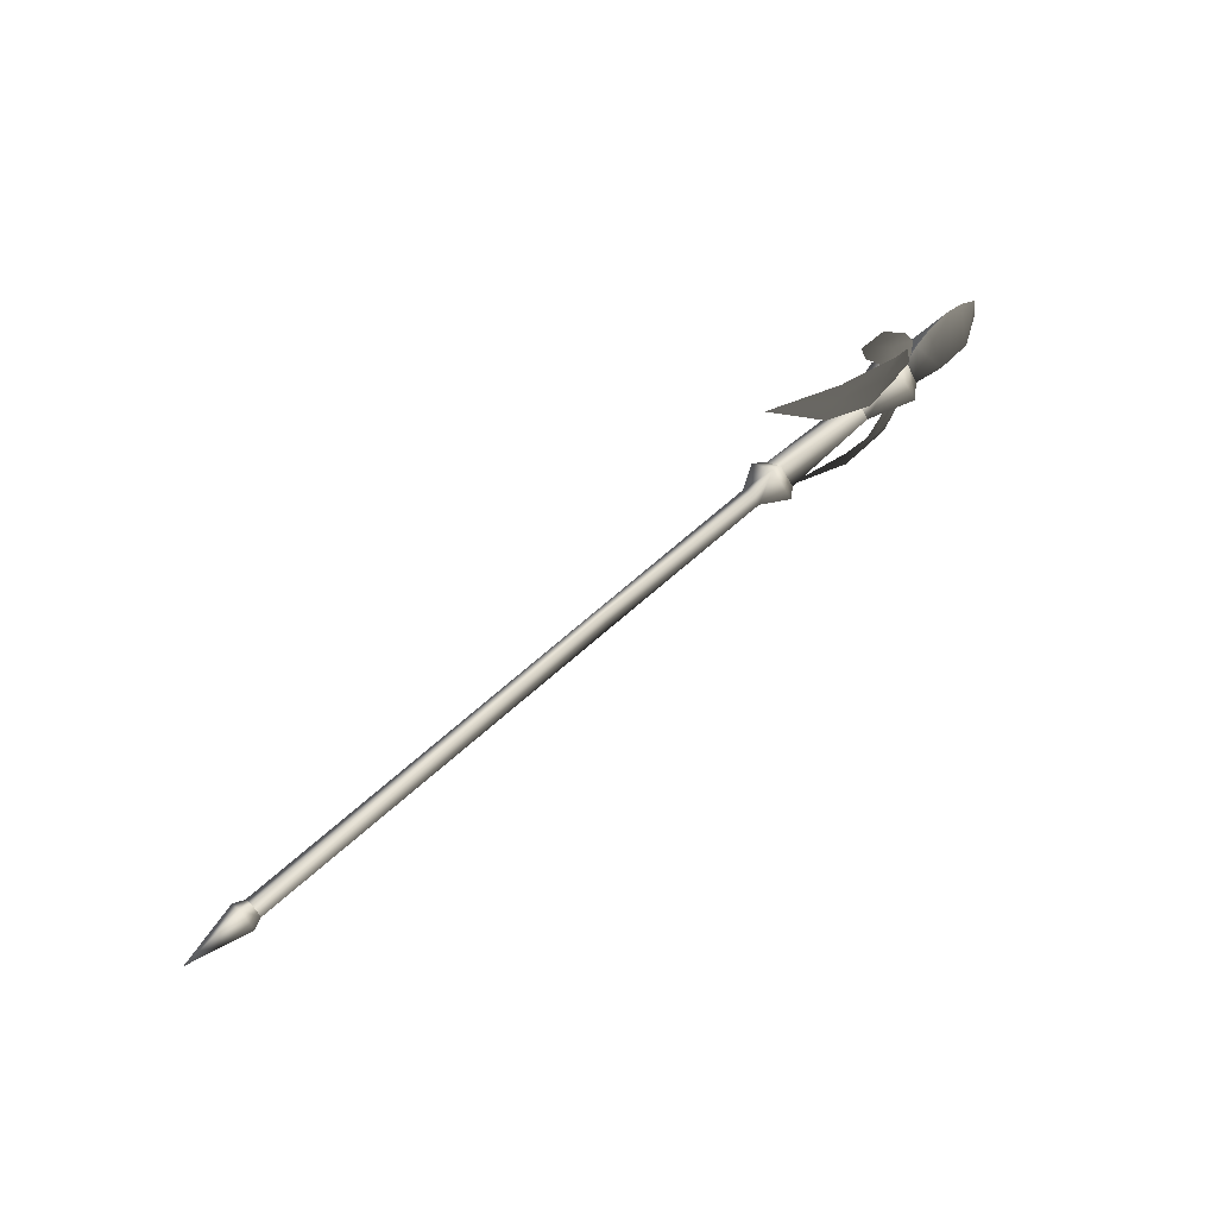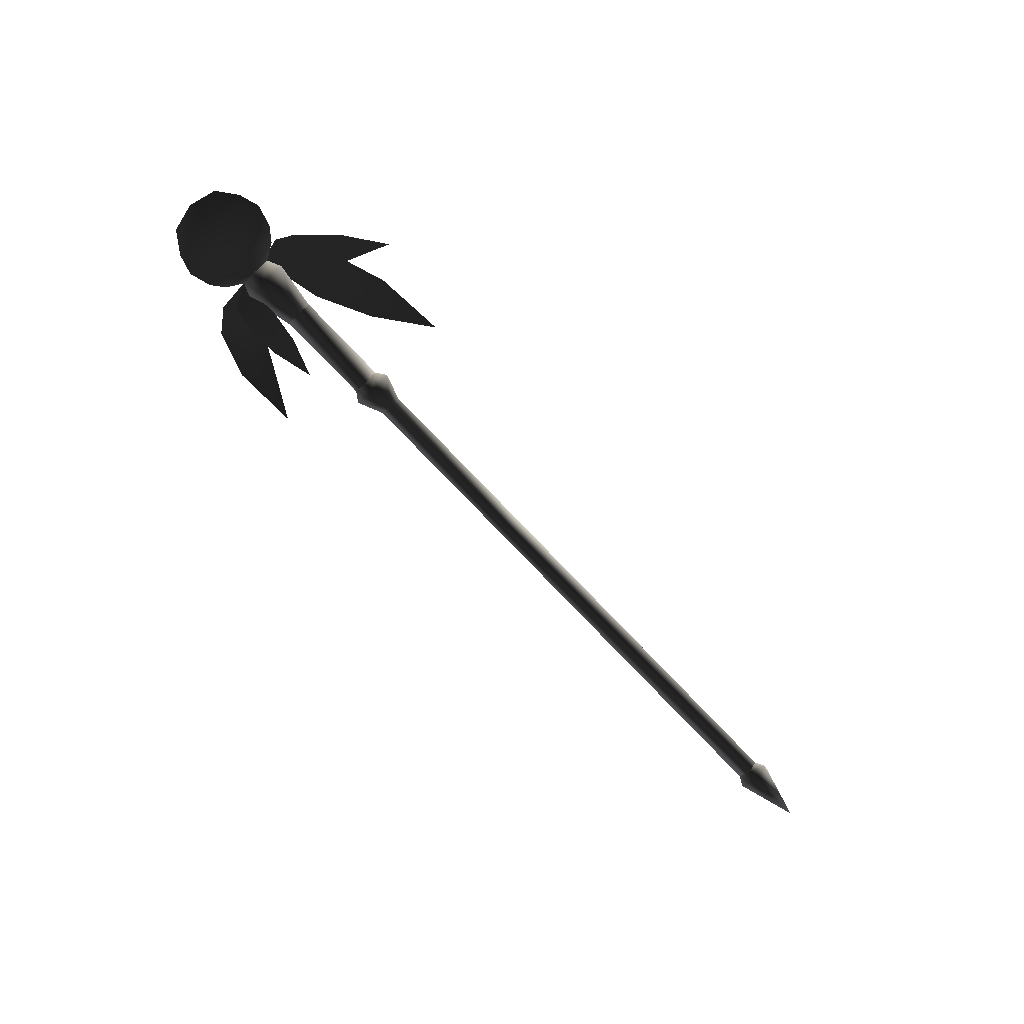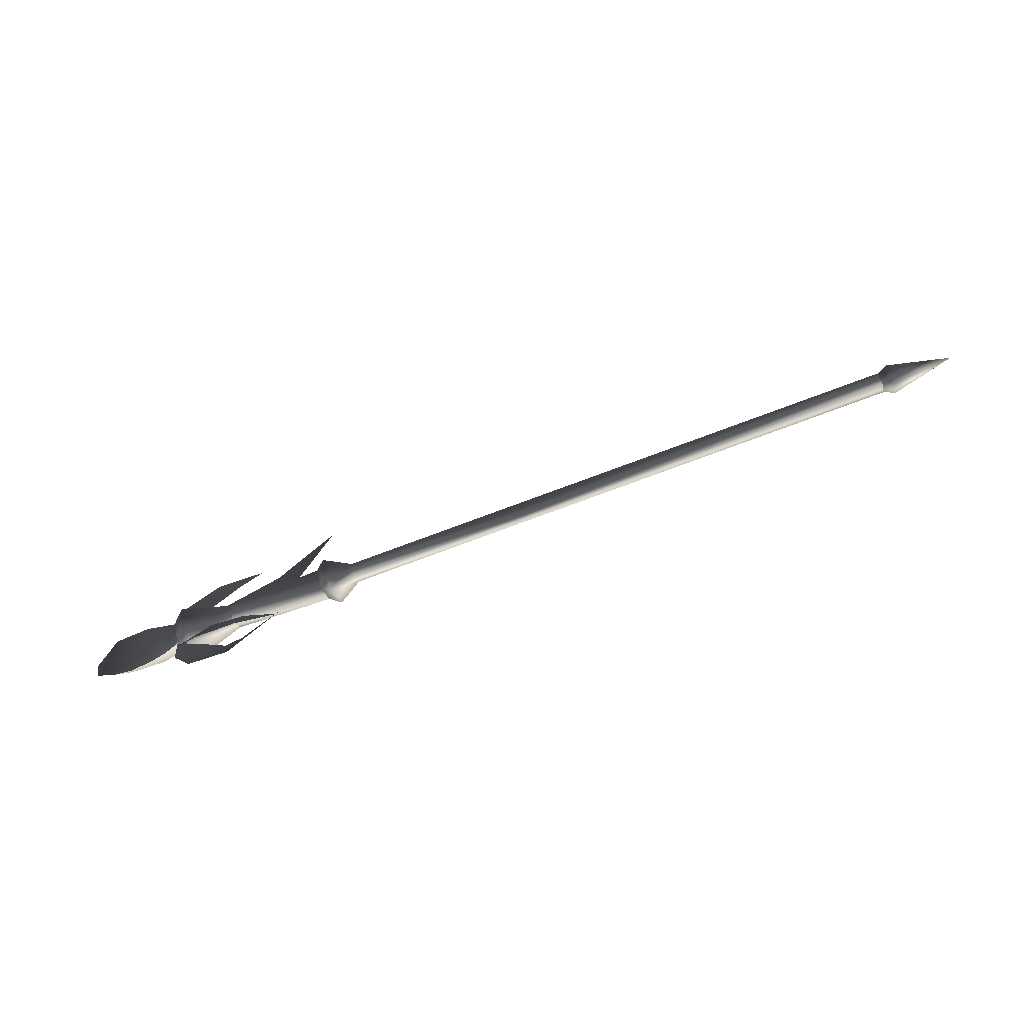
<metadata>
{"format":"obj","ext":"obj","renderer":"f3d","projection":"perspective","resolution":1024,"background":"white","views":[{"elev":64.2,"azim":-42.5,"up":"+Y"},{"elev":-77.5,"azim":133.7,"up":"+Z"},{"elev":-71.3,"azim":-159.1,"up":"+Y"}]}
</metadata>
<code>
v 0.7748 -0.07067 -0.006293
v 0.7506 -0.03093 -0.006293
v 0.7506 0.01058 -0.04243
v 0.4904 0.1826 0.007038
v 0.3392 0.2458 -0.0521
v 0.4689 0.1408 0.01102
v 0.5132 0.2271 0.002817
v 0.675 0.1725 0.01222
v 0.6008 0.07371 0.02597
v 0.6411 0.1273 0.0185
v 0.7317 0.1354 0.001704
v 0.758 0.03888 -0.003163
v 0.6909 0.05567 0.009257
v -0.1626 0.01736 -0.03129
v 0.2744 0.01688 -0.03124
v -0.1626 -0.01056 -0.006576
v 0.2745 -0.01109 -0.006482
v 0.2744 0.04486 -0.006482
v -0.1626 0.04529 -0.006576
v 0.2745 0.01688 0.01828
v -0.1626 0.01736 0.01814
v 0.2744 0.01688 -0.03124
v 0.3359 0.01445 -0.06699
v 0.3359 -0.0375 -0.006293
v 0.3359 0.06641 -0.006293
v 0.2744 0.04486 -0.006482
v 0.2745 0.01688 0.01828
v 0.2745 -0.01109 -0.006482
v 0.3359 0.01445 0.0544
v 0.3359 0.01445 -0.06699
v 0.3614 0.01445 -0.04669
v 0.3614 -0.02013 -0.006293
v 0.3614 0.04904 -0.006293
v 0.3359 0.06641 -0.006293
v 0.3359 0.01445 0.0544
v 0.3359 -0.0375 -0.006293
v 0.3614 0.01445 0.03411
v 0.601 0.01349 -0.03801
v 0.7166 0.01058 -0.07306
v 0.7166 -0.04658 -0.006293
v 0.7166 0.06773 -0.006293
v 0.601 0.04899 -0.006599
v 0.601 0.01349 0.02482
v 0.601 -0.02201 -0.006599
v 0.7166 0.01058 0.06047
v 0.7166 0.01058 -0.07306
v 0.7506 0.01058 -0.04243
v 0.7506 -0.03093 -0.006293
v 0.7506 0.05208 -0.006293
v 0.7166 0.06773 -0.006293
v 0.7166 0.01058 0.06047
v 0.7166 -0.04658 -0.006293
v 0.7506 0.01058 0.02985
v 0.5907 -0.203 0.0006367
v 0.5789 -0.1608 0.00434
v 0.7022 -0.1674 0.008884
v 0.4323 -0.1887 -0.04753
v 0.5677 -0.121 0.00783
v 0.6224 -0.09412 0.02095
v 0.6657 -0.1339 0.0144
v 0.7452 -0.1133 -0.0003396
v 0.6973 -0.05108 0.006287
v 0.7524 -0.02589 -0.004609
v 0.5789 -0.1608 0.00434
v 0.5907 -0.203 0.0006367
v 0.7022 -0.1674 0.008884
v 0.4323 -0.1887 -0.04753
v 0.5677 -0.121 0.00783
v 0.6224 -0.09412 0.02095
v 0.6657 -0.1339 0.0144
v 0.7452 -0.1133 -0.0003395
v 0.7524 -0.02589 -0.004609
v 0.6973 -0.05108 0.006287
v 0.5709 -0.06833 -0.02247
v 0.4716 -0.07667 -0.004948
v 0.565 -0.04029 -0.01826
v 0.5772 -0.09808 -0.02694
v 0.6815 -0.09661 -0.02707
v 0.6535 -0.02615 -0.01907
v 0.6687 -0.06442 -0.02341
v 0.7209 -0.08579 -0.01712
v 0.7519 -0.0352 -0.001195
v 0.7096 -0.03245 -0.009092
v 0.6396 0.2135 -0.02352
v 0.669 0.2319 -0.02862
v 0.7504 0.1453 -0.02877
v 0.5678 0.3016 -0.00355
v 0.6119 0.1962 -0.01872
v 0.6704 0.1124 -0.01965
v 0.7138 0.1303 -0.0246
v 0.7727 0.1044 -0.01742
v 0.7557 0.03892 0.000728
v 0.72 0.07138 -0.008275
v -1.092 0.01736 -0.03129
v -0.1626 0.01736 -0.03129
v -0.1626 -0.01056 -0.006576
v -1.092 -0.01056 -0.006576
v -0.1626 0.01736 0.01814
v -1.092 0.01736 0.01814
v -0.1626 0.04529 -0.006576
v -1.092 0.04529 -0.006576
v 0.601 -0.02201 -0.006599
v 0.3614 0.01445 0.03411
v 0.3614 -0.02013 -0.006293
v 0.601 0.01349 -0.03801
v 0.3614 0.01445 -0.04669
v 0.601 0.04899 -0.006599
v 0.3614 0.04904 -0.006293
v 0.601 0.01349 0.02482
v 0.9623 -0.05928 -0.006293
v 0.9802 0.01058 -0.006293
v 0.9041 0.01058 0.03856
v 0.9623 0.08044 -0.006293
v 0.9117 0.118 -0.006293
v 0.9117 -0.09684 -0.006293
v 0.8608 0.1333 -0.006293
v 0.8183 0.01145 0.04225
v 0.8608 -0.1121 -0.006293
v 0.7506 -0.03093 -0.006293
v 0.7748 -0.07067 -0.006293
v 0.7506 0.01058 0.02985
v 0.8081 -0.09676 -0.006293
v 0.8081 0.1179 -0.006293
v 0.7748 0.09183 -0.006293
v 0.7506 0.05208 -0.006293
v 0.6687 -0.06442 -0.02341
v 0.7519 -0.0352 -0.001195
v 0.7096 -0.03245 -0.009093
v 0.6535 -0.02615 -0.01907
v 0.5709 -0.06833 -0.02247
v 0.565 -0.04029 -0.01826
v 0.4716 -0.07667 -0.004948
v 0.5772 -0.09808 -0.02694
v 0.6815 -0.09661 -0.02707
v 0.7209 -0.08579 -0.01712
v 0.72 0.07138 -0.008275
v 0.7557 0.03892 0.0007279
v 0.7138 0.1303 -0.0246
v 0.6704 0.1124 -0.01965
v 0.6396 0.2135 -0.02352
v 0.6119 0.1962 -0.01872
v 0.5678 0.3016 -0.00355
v 0.7727 0.1044 -0.01742
v 0.7504 0.1453 -0.02877
v 0.669 0.2319 -0.02862
v 0.5132 0.2271 0.002817
v 0.4904 0.1826 0.007038
v 0.3392 0.2458 -0.0521
v 0.675 0.1725 0.01222
v 0.6411 0.1273 0.0185
v 0.7317 0.1354 0.001704
v 0.758 0.03888 -0.003163
v 0.4689 0.1408 0.01102
v 0.6008 0.07371 0.02597
v 0.6909 0.05567 0.009257
v -1.118 -0.0242 -0.006482
v -1.092 -0.01056 -0.006576
v -1.092 0.01736 0.01814
v -1.092 0.01736 -0.03129
v -1.118 0.01699 -0.04293
v -1.118 0.05818 -0.006482
v -1.266 0.01699 -0.006482
v -1.118 0.01699 0.02997
v -1.092 0.04529 -0.006576
v 0.9802 0.01058 -0.006293
v 0.9623 -0.05928 -0.006293
v 0.9041 0.01058 -0.05115
v 0.9623 0.08044 -0.006293
v 0.9117 0.118 -0.006293
v 0.8608 -0.1121 -0.006293
v 0.9117 -0.09684 -0.006293
v 0.8183 0.01058 -0.05483
v 0.8608 0.1333 -0.006293
v 0.7506 0.05208 -0.006293
v 0.7748 0.09183 -0.006293
v 0.8081 0.1179 -0.006293
v 0.8081 -0.09676 -0.006293
g ORCSTAFF03
o ORCSTAFF030
f 1 2 3
f 4 5 6
f 7 5 4
f 8 7 4
f 4 6 9
f 10 4 9
f 10 8 4
f 10 11 8
f 10 12 11
f 10 13 12
f 9 13 10
f 14 15 16
f 17 16 15
f 15 14 18
f 19 18 14
f 18 19 20
f 21 20 19
f 20 21 17
f 16 17 21
f 22 23 24
f 23 22 25
f 26 25 22
f 25 26 27
f 24 28 22
f 28 24 27
f 29 27 24
f 27 29 25
f 30 31 32
f 31 30 33
f 34 33 30
f 33 34 35
f 32 36 30
f 36 32 35
f 37 35 32
f 35 37 33
f 38 39 40
f 39 38 41
f 42 41 38
f 41 42 43
f 40 44 38
f 44 40 43
f 45 43 40
f 43 45 41
f 46 47 48
f 47 46 49
f 50 49 46
f 49 50 51
f 48 52 46
f 52 48 51
f 53 51 48
f 51 53 49
f 54 55 56
f 57 55 54
f 57 58 55
f 58 59 55
f 55 59 60
f 56 55 60
f 61 56 60
f 62 60 59
f 62 63 60
f 63 61 60
f 64 65 66
f 64 67 65
f 68 67 64
f 69 68 64
f 69 64 70
f 64 66 70
f 66 71 70
f 71 72 70
f 72 73 70
f 70 73 69
f 74 75 76
f 77 75 74
f 78 77 74
f 74 76 79
f 80 74 79
f 80 78 74
f 80 81 78
f 80 82 81
f 80 83 82
f 79 83 80
f 84 85 86
f 84 87 85
f 88 87 84
f 89 88 84
f 89 84 90
f 84 86 90
f 86 91 90
f 91 92 90
f 92 93 90
f 90 93 89
f 94 95 96
f 96 97 94
f 97 96 98
f 98 99 97
f 99 98 100
f 100 101 99
f 101 100 95
f 95 94 101
f 102 103 104
f 104 105 102
f 105 104 106
f 106 107 105
f 107 106 108
f 108 109 107
f 109 108 103
f 103 102 109
f 110 111 112
f 111 113 112
f 114 112 113
f 112 115 110
f 116 112 114
f 116 117 112
f 117 118 112
f 112 118 115
f 119 120 121
f 120 117 121
f 120 122 117
f 118 117 122
f 117 116 123
f 123 124 117
f 117 124 121
f 124 125 121
f 126 127 128
f 129 126 128
f 126 129 130
f 130 129 131
f 130 131 132
f 133 130 132
f 134 130 133
f 126 130 134
f 126 134 135
f 126 135 127
f 136 137 138
f 136 138 139
f 140 139 138
f 141 139 140
f 142 141 140
f 137 143 138
f 143 144 138
f 144 140 138
f 145 140 144
f 142 140 145
f 146 147 148
f 149 147 146
f 150 147 149
f 150 149 151
f 150 151 152
f 147 153 148
f 147 154 153
f 150 154 147
f 154 150 155
f 150 152 155
f 156 157 158
f 157 156 159
f 160 159 156
f 159 160 161
f 161 160 162
f 163 161 162
f 162 160 156
f 163 162 156
f 158 163 156
f 163 158 161
f 164 161 158
f 161 164 159
f 165 166 167
f 168 165 167
f 167 169 168
f 170 167 171
f 171 167 166
f 170 172 167
f 172 173 167
f 167 173 169
f 174 175 3
f 175 172 3
f 175 176 172
f 173 172 176
f 172 170 177
f 177 1 172
f 172 1 3

</code>
